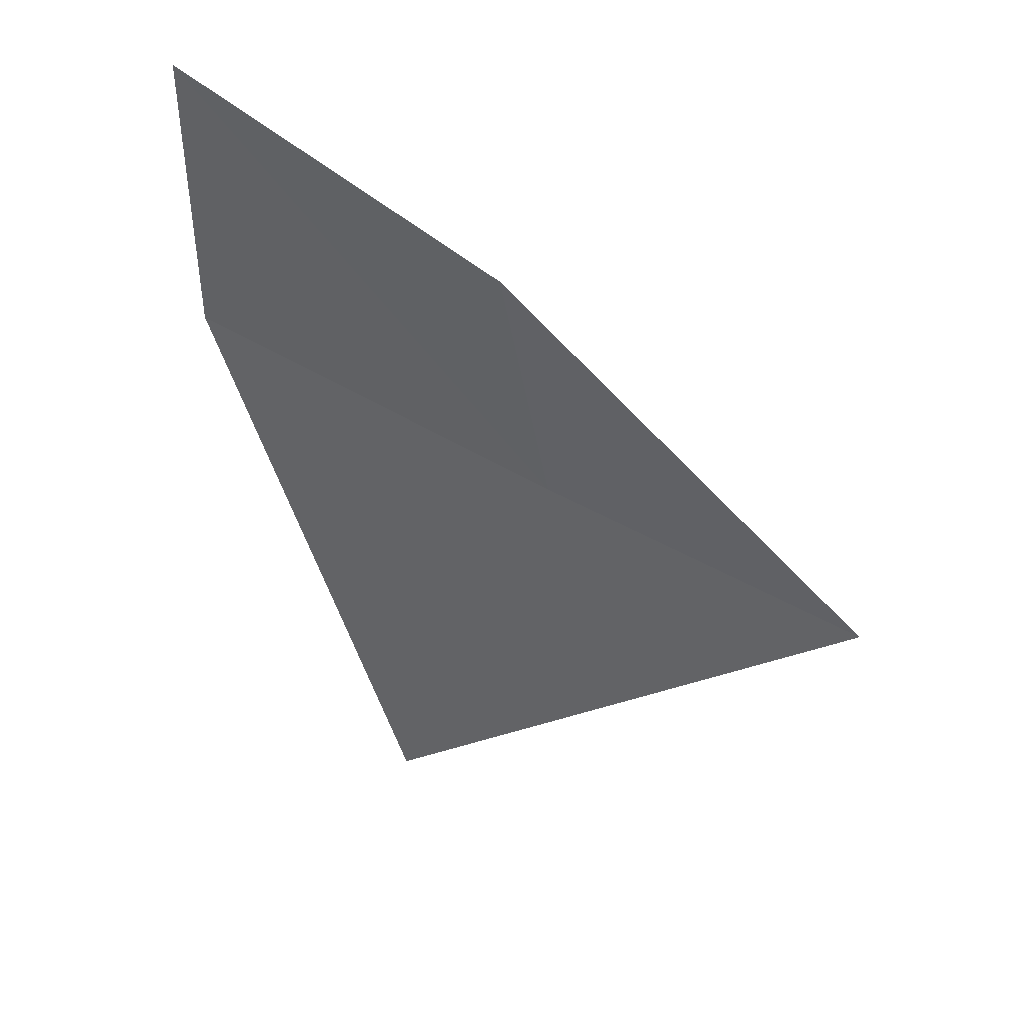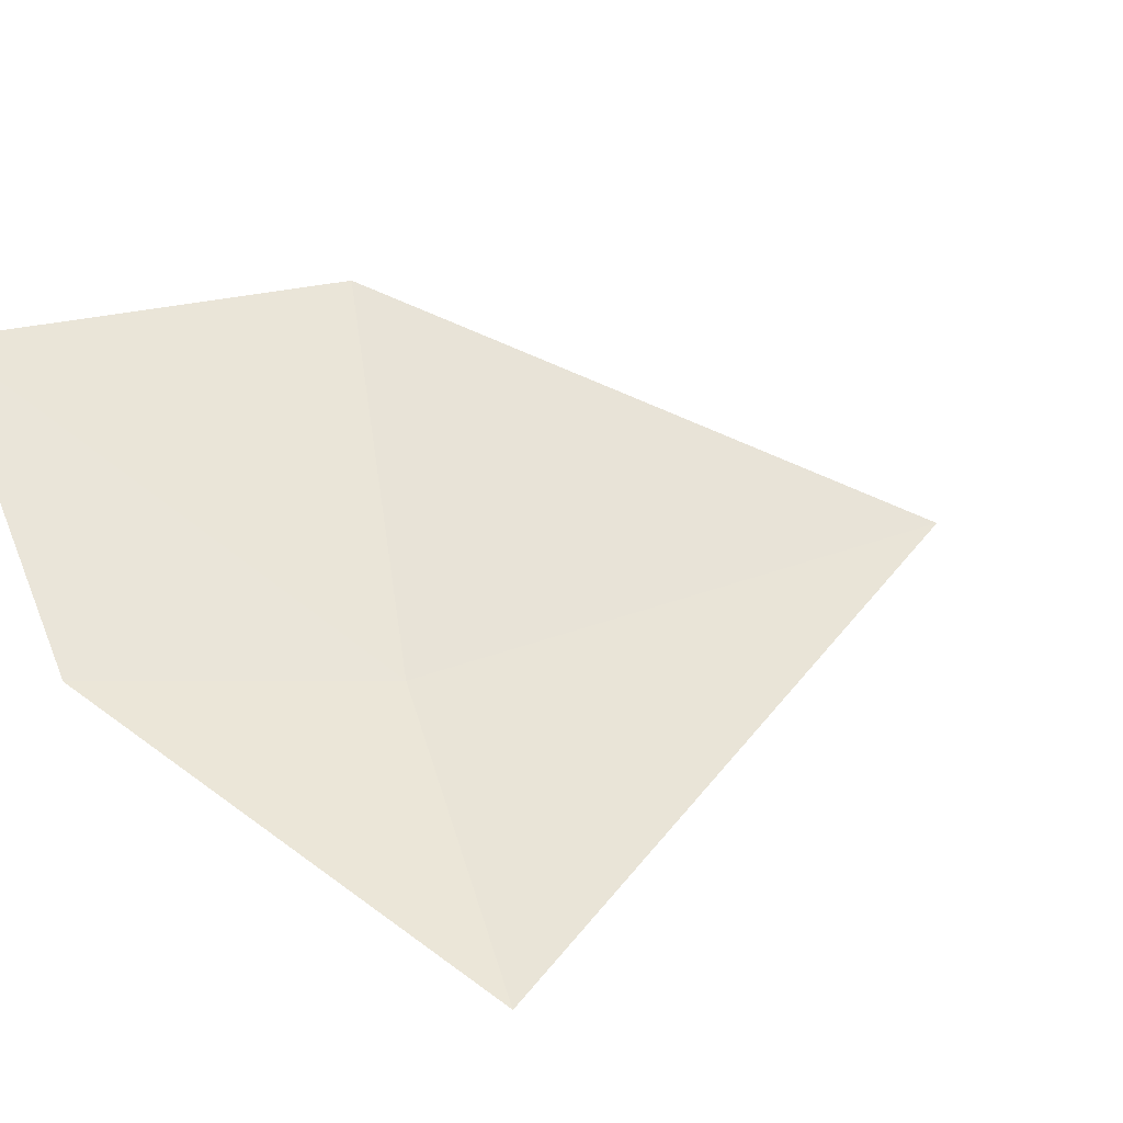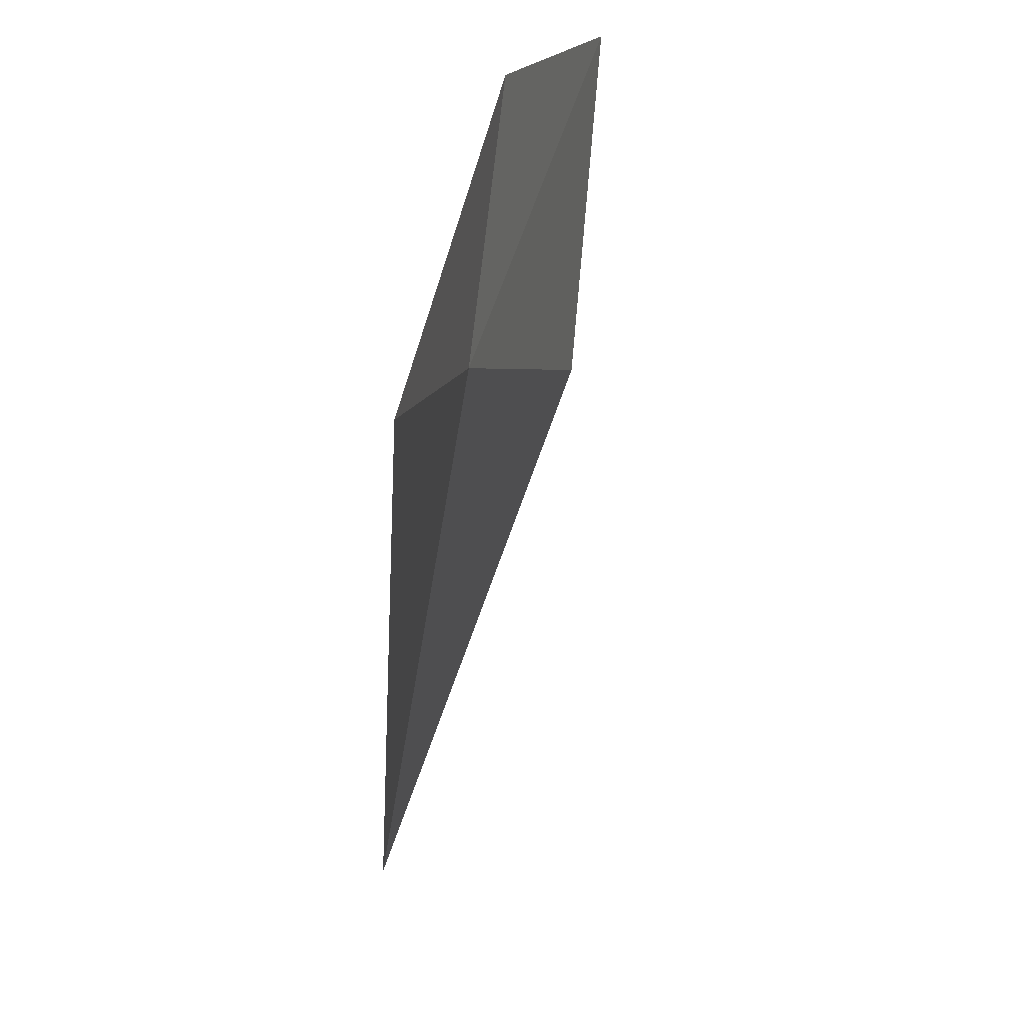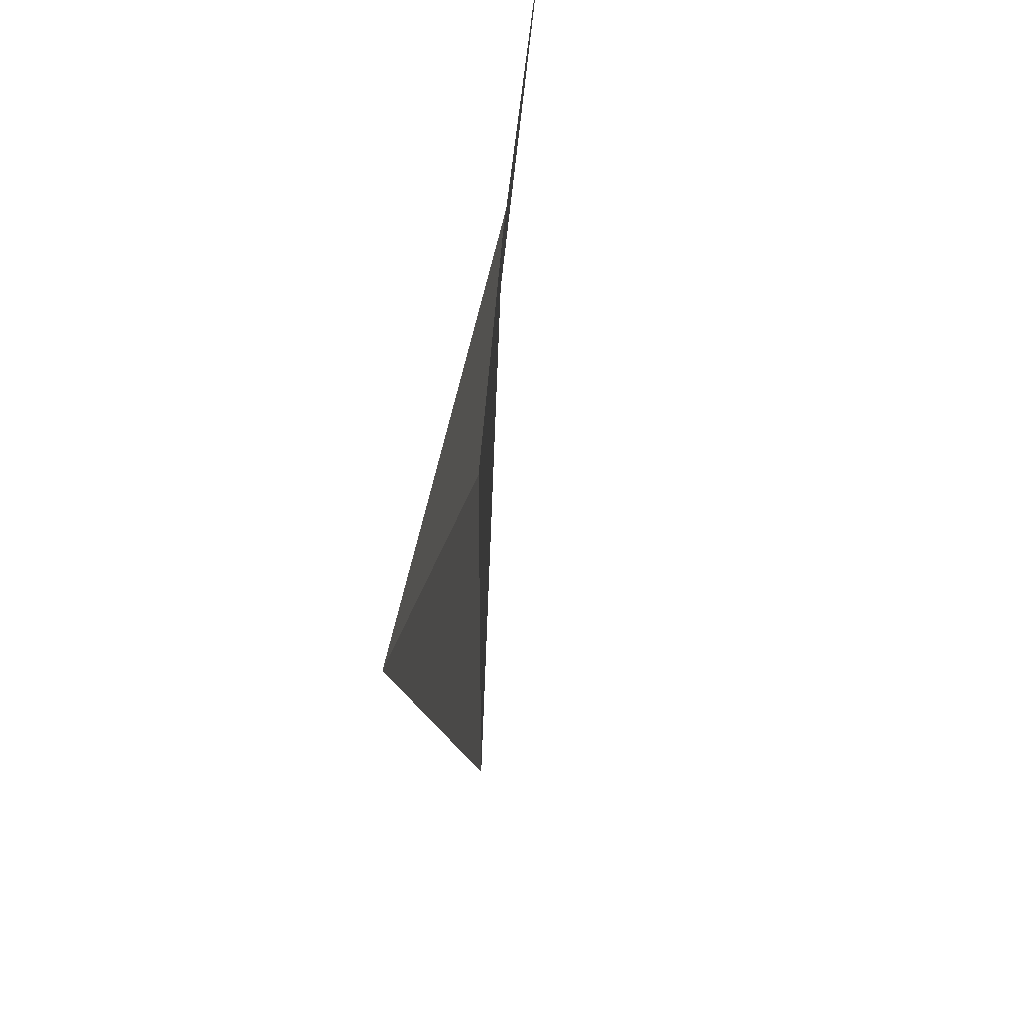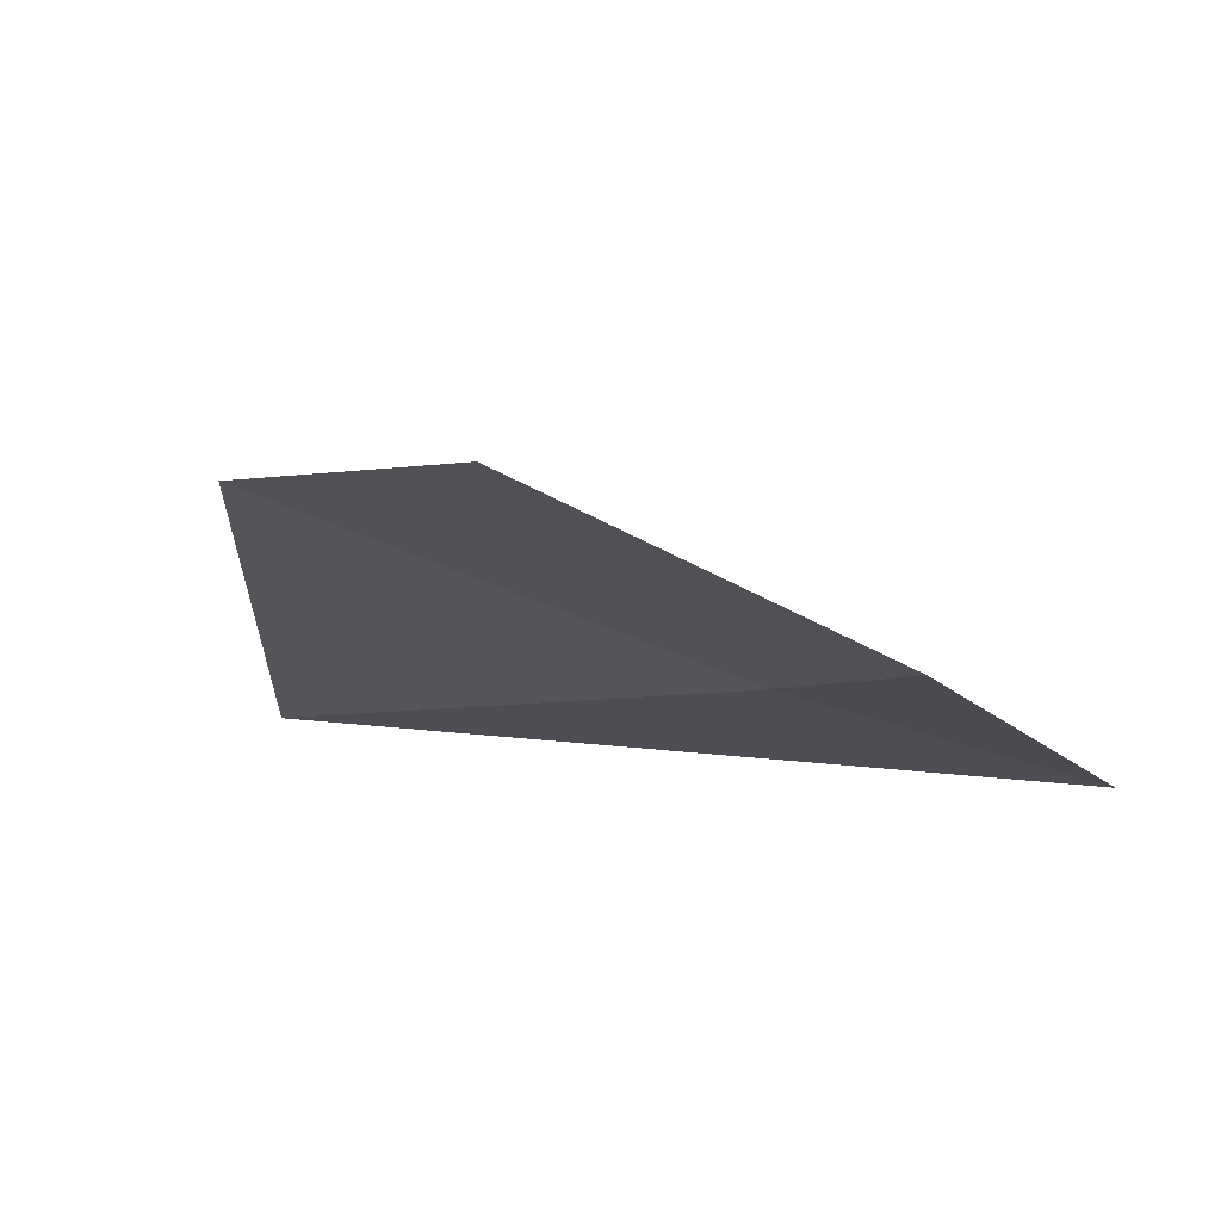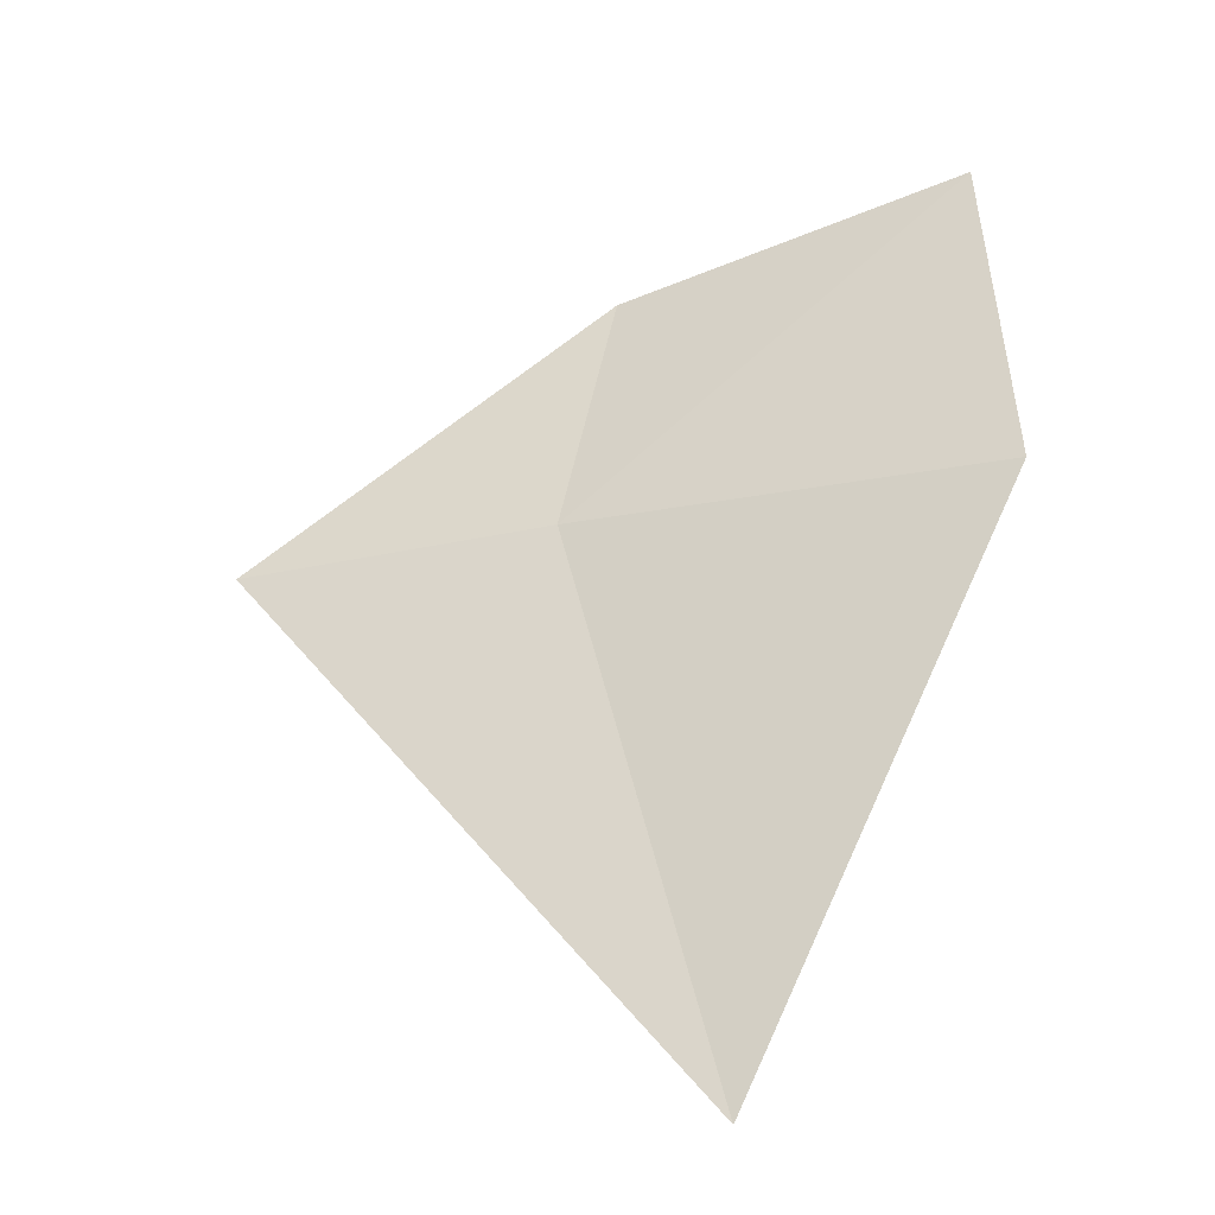
<metadata>
{"format":"obj","ext":"obj","renderer":"f3d","projection":"perspective","resolution":1024,"background":"white","views":[{"elev":63.4,"azim":-166.3,"up":"+Y"},{"elev":33.8,"azim":-113.7,"up":"+Z"},{"elev":17.4,"azim":-97.2,"up":"+Y"},{"elev":58.3,"azim":-108.1,"up":"+Y"},{"elev":5.6,"azim":150.3,"up":"+Z"},{"elev":-46.8,"azim":0.7,"up":"+Y"}]}
</metadata>
<code>
v 34.93 22.37 4.04
v 36.29 22.02 4.592
v 36.25 23.31 4.689
v 35.12 23.3 4.186
v 35.41 20.32 3.756
v 33.89 22.48 3.718
f 1 3 2
f 1 4 3
f 1 2 5
f 1 6 4
f 1 5 6

</code>
